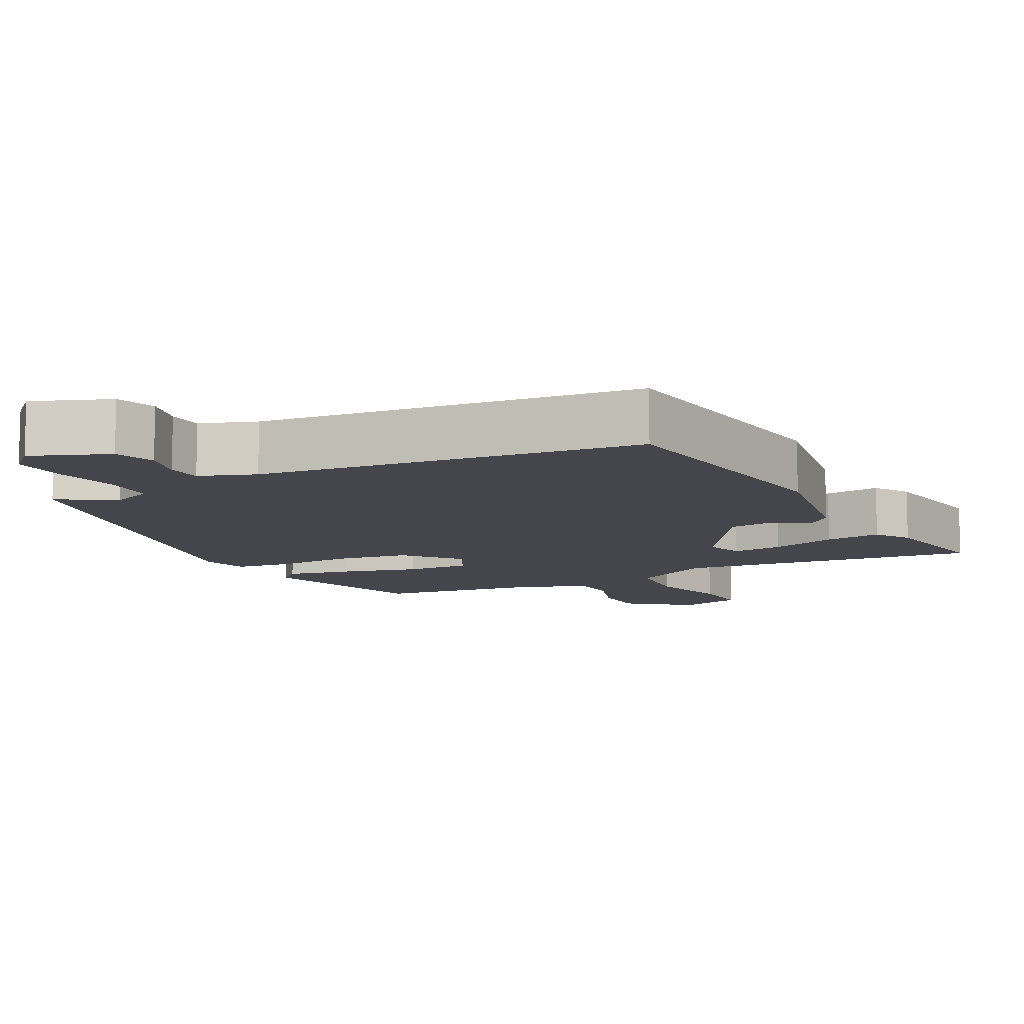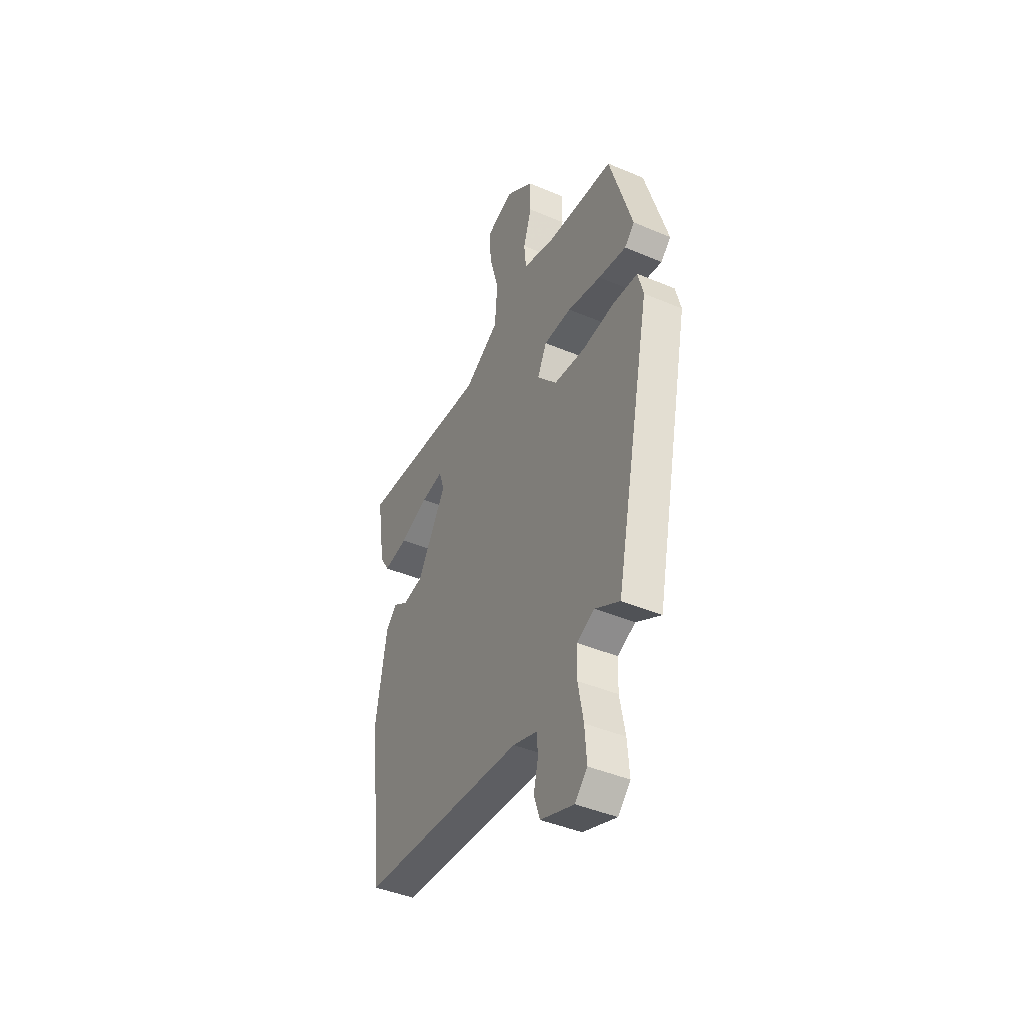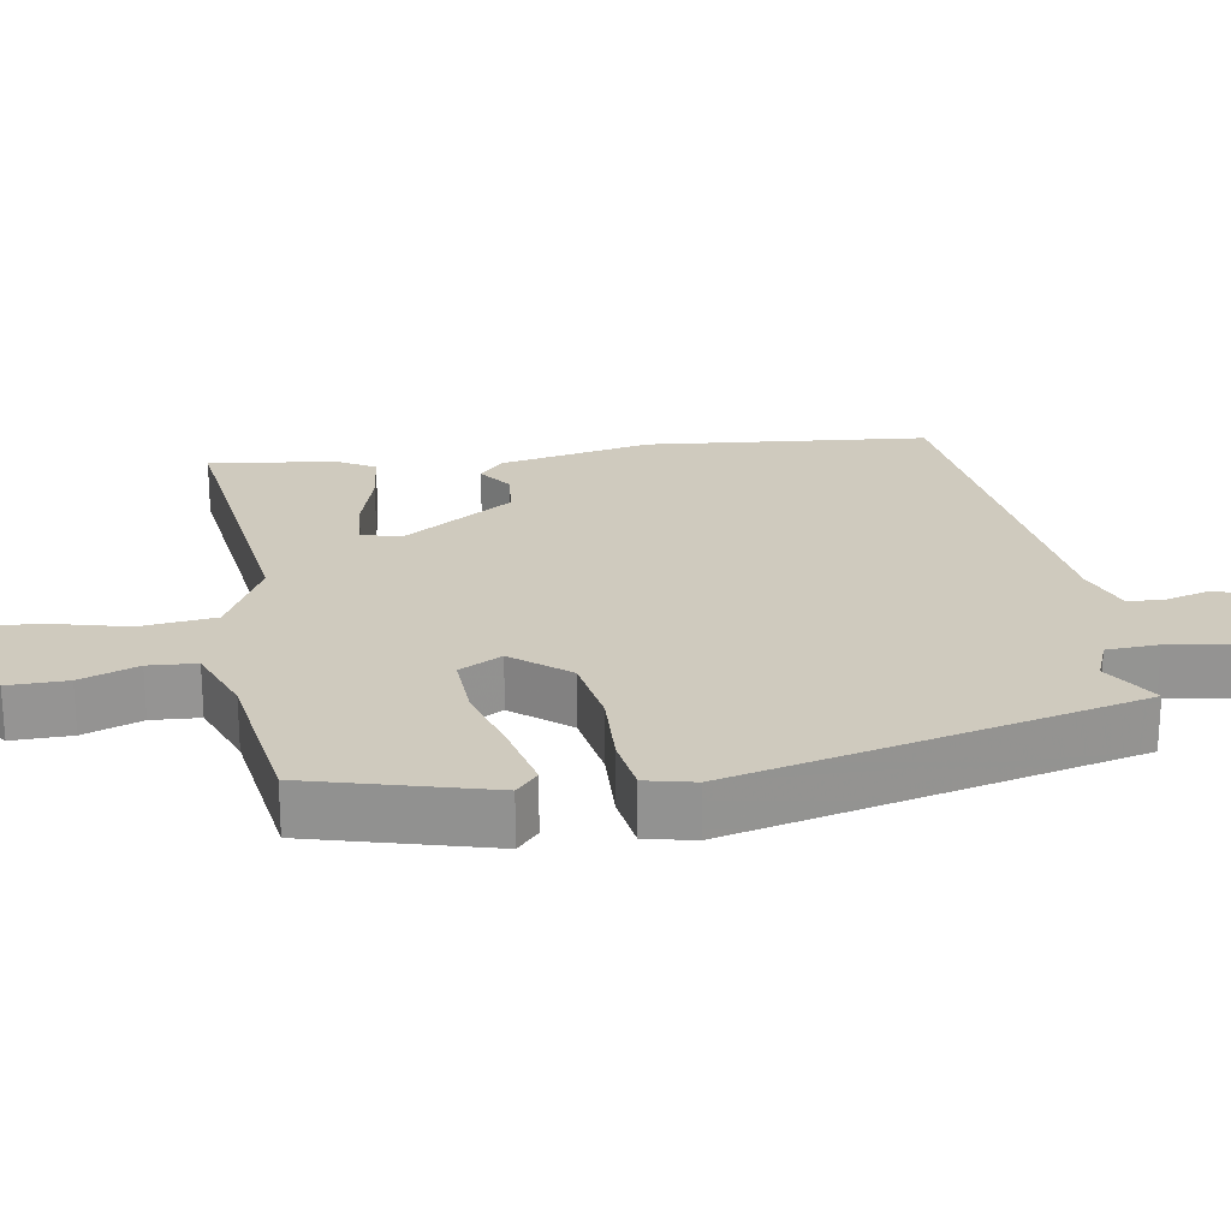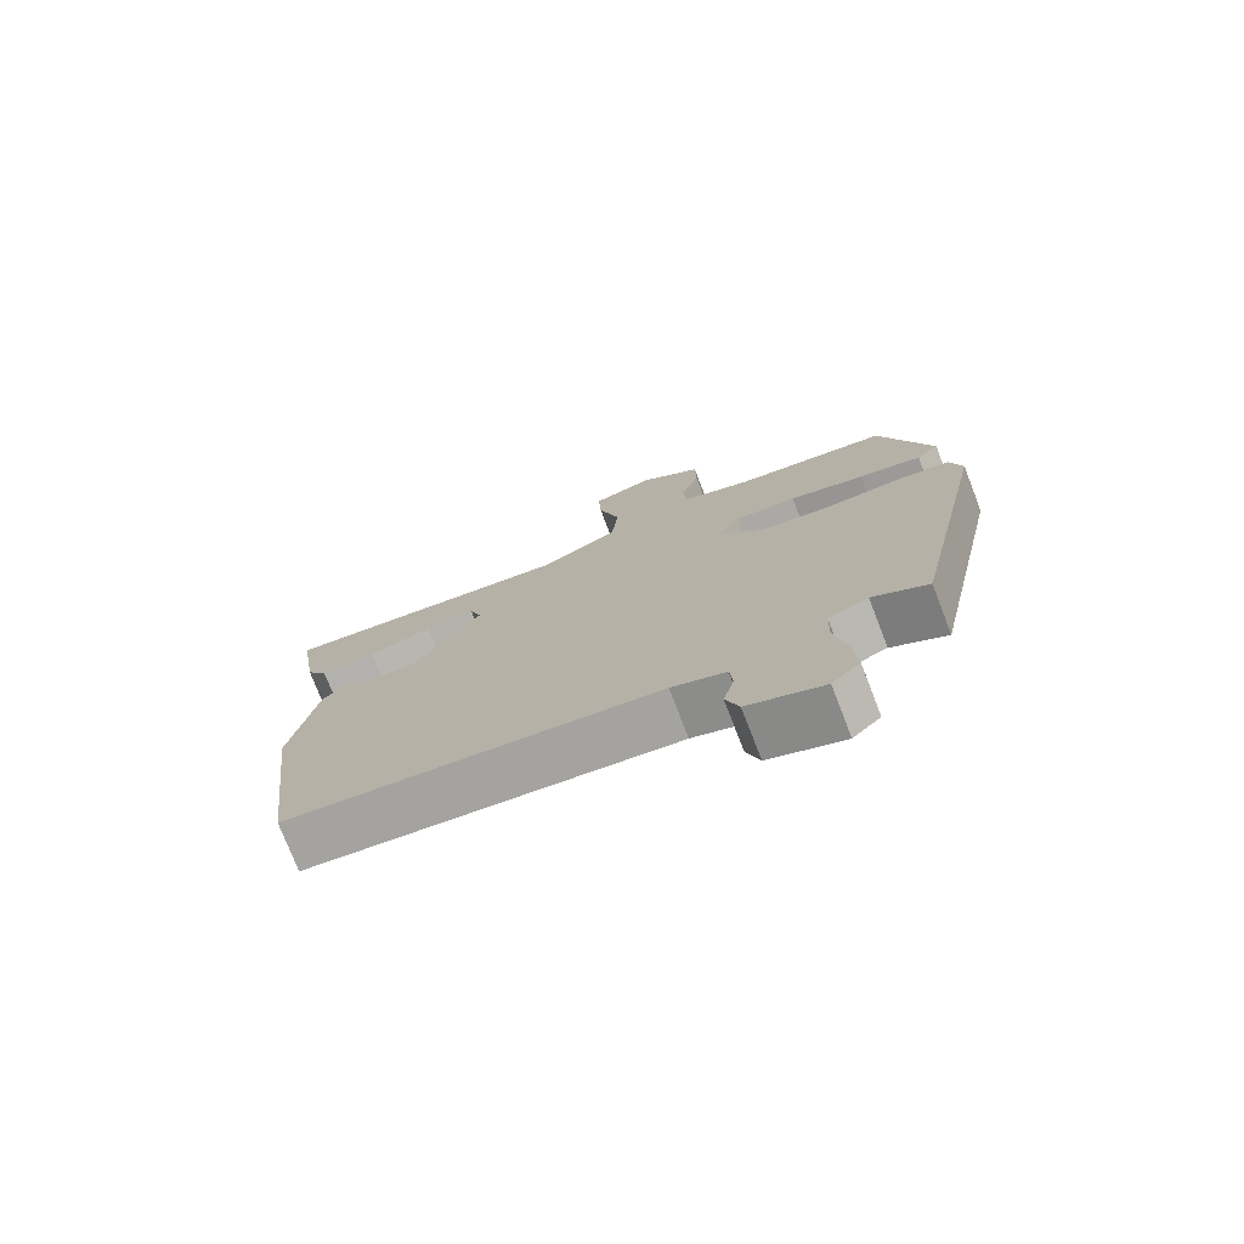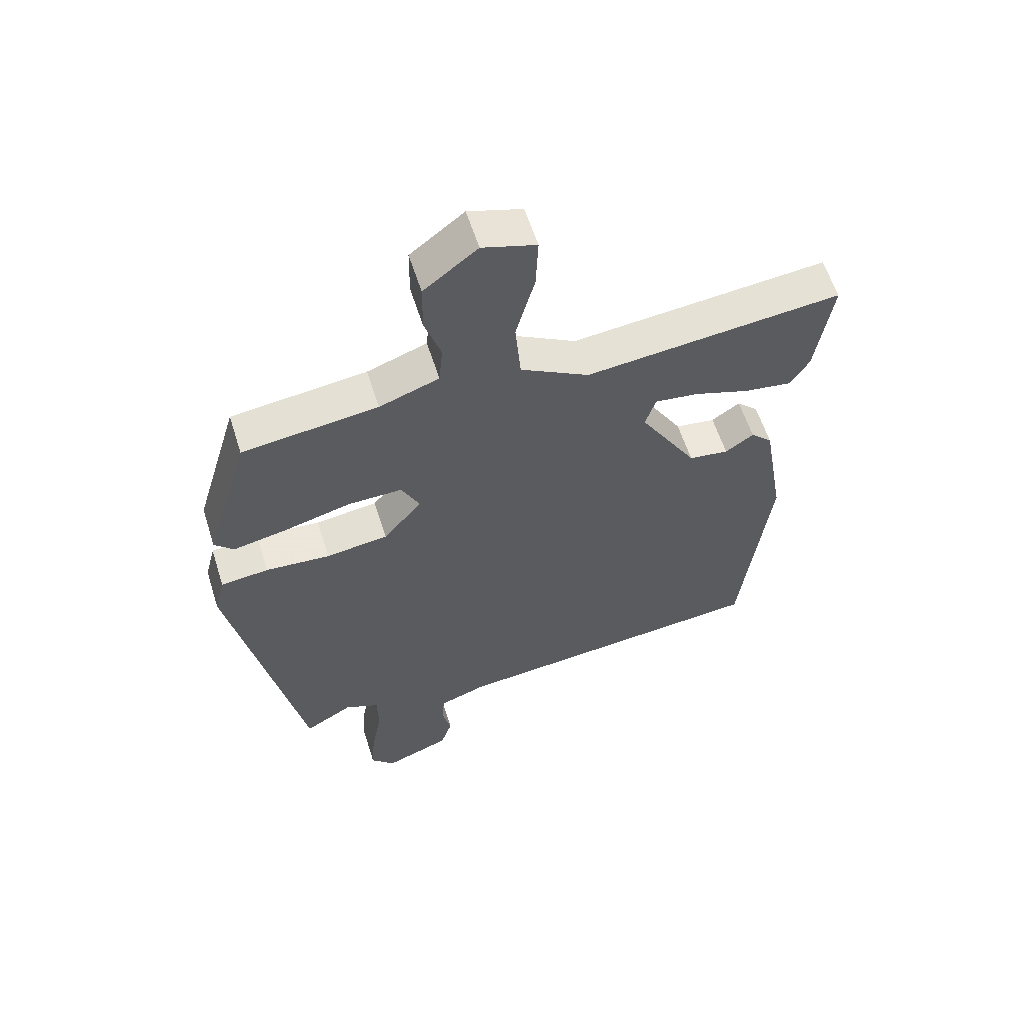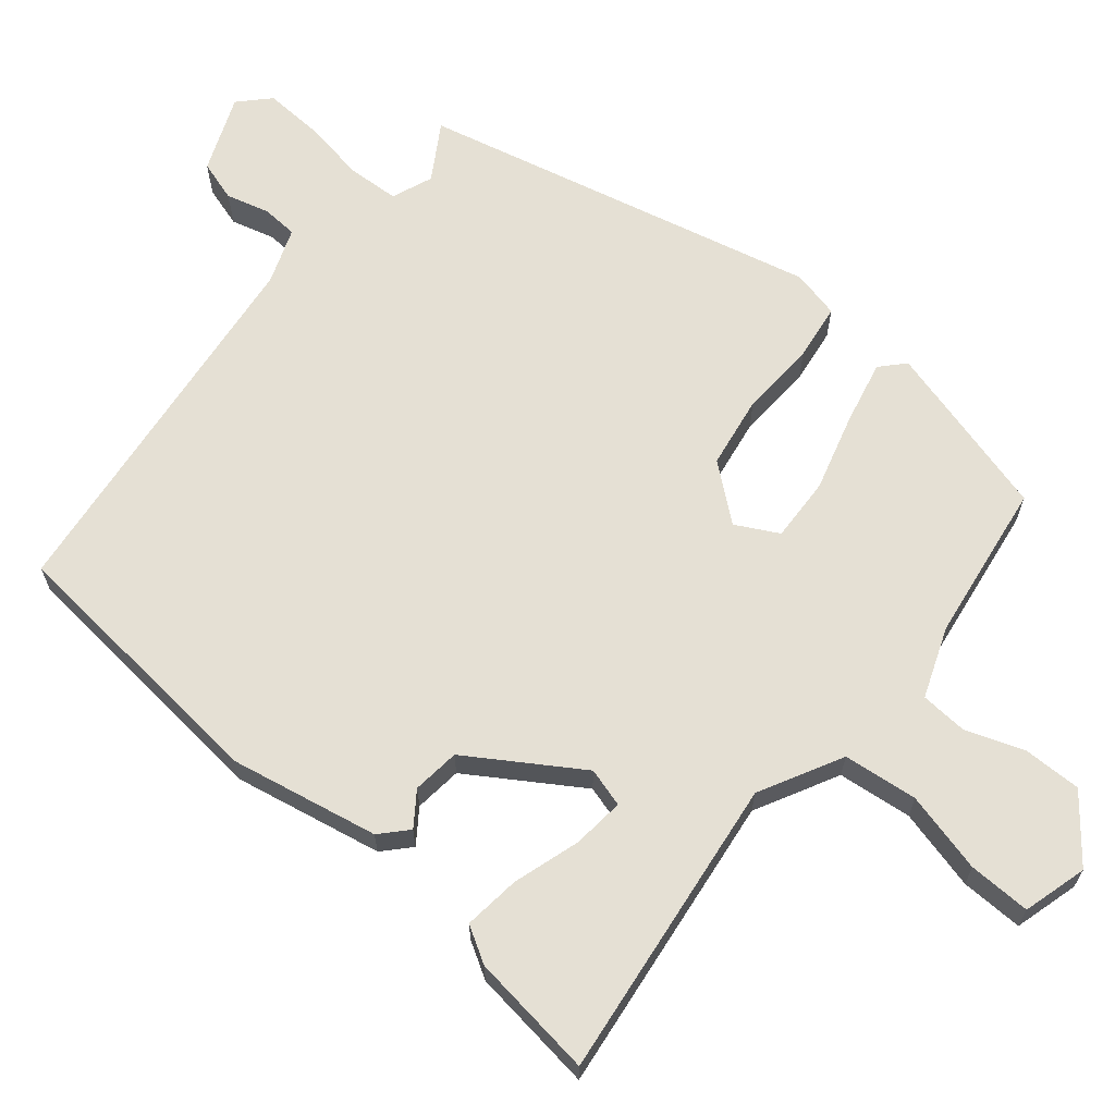
<metadata>
{"format":"obj","ext":"obj","renderer":"f3d","projection":"perspective","resolution":1024,"background":"white","views":[{"elev":-10.0,"azim":-153.0,"up":"+Y"},{"elev":-43.3,"azim":63.4,"up":"+Z"},{"elev":23.2,"azim":79.2,"up":"+Y"},{"elev":-76.0,"azim":21.2,"up":"+Z"},{"elev":58.7,"azim":162.6,"up":"+Z"},{"elev":65.4,"azim":-51.7,"up":"+Y"}]}
</metadata>
<code>
v 0.409 0.07 -0.518
v 0.33 0.07 -0.472
v 0.273 0.07 -0.496
v 0.271 0.07 -0.568
v 0.288 0.07 -0.659
v 0.294 0.07 -0.74
v 0.254 0.07 -0.78
v 0.146 0.07 -0.739
v 0.127 0.07 -0.682
v 0.142 0.07 -0.621
v 0.138 0.07 -0.571
v 0.06 0.07 -0.544
v -0.472 0.07 -0.493
v -0.519 0.07 -0.108
v -0.483 0.07 0.101
v -0.447 0.07 0.136
v -0.4 0.07 0.104
v -0.334 0.07 0.113
v -0.239 0.07 0.269
v -0.256 0.07 0.323
v -0.328 0.07 0.314
v -0.421 0.07 0.283
v -0.5 0.07 0.272
v -0.531 0.07 0.322
v -0.558 0.07 0.496
v -0.133 0.07 0.453
v -0.019 0.07 0.516
v -0.01 0.07 0.62
v -0.041 0.07 0.732
v -0.045 0.07 0.819
v 0.044 0.07 0.846
v 0.133 0.07 0.778
v 0.134 0.07 0.696
v 0.107 0.07 0.615
v 0.113 0.07 0.549
v 0.212 0.07 0.514
v 0.436 0.07 0.487
v 0.509 0.07 0.242
v 0.477 0.07 0.211
v 0.387 0.07 0.229
v 0.278 0.07 0.257
v 0.188 0.07 0.259
v 0.158 0.07 0.199
v 0.222 0.07 0.124
v 0.324 0.07 0.11
v 0.431 0.07 0.118
v 0.51 0.07 0.109
v 0.527 0.07 0.042
v 0.409 0 -0.518
v 0.33 0 -0.472
v 0.273 0 -0.496
v 0.271 0 -0.568
v 0.288 0 -0.659
v 0.294 0 -0.74
v 0.254 0 -0.78
v 0.146 0 -0.739
v 0.127 0 -0.682
v 0.142 0 -0.621
v 0.138 0 -0.571
v 0.06 0 -0.544
v -0.472 0 -0.493
v -0.519 0 -0.108
v -0.483 0 0.101
v -0.447 0 0.136
v -0.4 0 0.104
v -0.334 0 0.113
v -0.239 0 0.269
v -0.256 0 0.323
v -0.328 0 0.314
v -0.421 0 0.283
v -0.5 0 0.272
v -0.531 0 0.322
v -0.558 0 0.496
v -0.133 0 0.453
v -0.019 0 0.516
v -0.01 0 0.62
v -0.041 0 0.732
v -0.045 0 0.819
v 0.044 0 0.846
v 0.133 0 0.778
v 0.134 0 0.696
v 0.107 0 0.615
v 0.113 0 0.549
v 0.212 0 0.514
v 0.436 0 0.487
v 0.509 0 0.242
v 0.477 0 0.211
v 0.387 0 0.229
v 0.278 0 0.257
v 0.188 0 0.259
v 0.158 0 0.199
v 0.222 0 0.124
v 0.324 0 0.11
v 0.431 0 0.118
v 0.51 0 0.109
v 0.527 0 0.042
f 48 1 2
f 47 48 2
f 46 47 2
f 45 46 2
f 44 45 2 3
f 43 44 3 4
f 39 40 41
f 38 39 41
f 37 38 41
f 36 37 41
f 35 36 41 42
f 32 33 34
f 31 32 34
f 30 31 34
f 29 30 34
f 28 29 34
f 27 28 34 35
f 35 42 43
f 27 35 43
f 26 27 43
f 24 25 26
f 23 24 26
f 22 23 26
f 21 22 26
f 15 16 17
f 14 15 17
f 13 14 17
f 12 13 17
f 11 12 17 18
f 8 9 10
f 7 8 10
f 6 7 10
f 5 6 10
f 4 5 10
f 4 10 11
f 11 18 19
f 4 11 19
f 43 4 19
f 20 21 26
f 19 20 26 43
f 50 49 96
f 50 96 95
f 50 95 94
f 50 94 93
f 51 50 93 92
f 52 51 92 91
f 89 88 87
f 89 87 86
f 89 86 85
f 89 85 84
f 90 89 84 83
f 82 81 80
f 82 80 79
f 82 79 78
f 82 78 77
f 82 77 76
f 83 82 76 75
f 91 90 83
f 91 83 75
f 91 75 74
f 74 73 72
f 74 72 71
f 74 71 70
f 74 70 69
f 65 64 63
f 65 63 62
f 65 62 61
f 65 61 60
f 66 65 60 59
f 58 57 56
f 58 56 55
f 58 55 54
f 58 54 53
f 58 53 52
f 59 58 52
f 67 66 59
f 67 59 52
f 67 52 91
f 74 69 68
f 91 74 68 67
f 1 49 50 2
f 2 50 51 3
f 3 51 52 4
f 4 52 53 5
f 5 53 54 6
f 6 54 55 7
f 7 55 56 8
f 8 56 57 9
f 9 57 58 10
f 10 58 59 11
f 11 59 60 12
f 12 60 61 13
f 13 61 62 14
f 14 62 63 15
f 15 63 64 16
f 16 64 65 17
f 17 65 66 18
f 18 66 67 19
f 19 67 68 20
f 20 68 69 21
f 21 69 70 22
f 22 70 71 23
f 23 71 72 24
f 24 72 73 25
f 25 73 74 26
f 26 74 75 27
f 27 75 76 28
f 28 76 77 29
f 29 77 78 30
f 30 78 79 31
f 31 79 80 32
f 32 80 81 33
f 33 81 82 34
f 34 82 83 35
f 35 83 84 36
f 36 84 85 37
f 37 85 86 38
f 38 86 87 39
f 39 87 88 40
f 40 88 89 41
f 41 89 90 42
f 42 90 91 43
f 43 91 92 44
f 44 92 93 45
f 45 93 94 46
f 46 94 95 47
f 47 95 96 48
f 48 96 49 1

</code>
